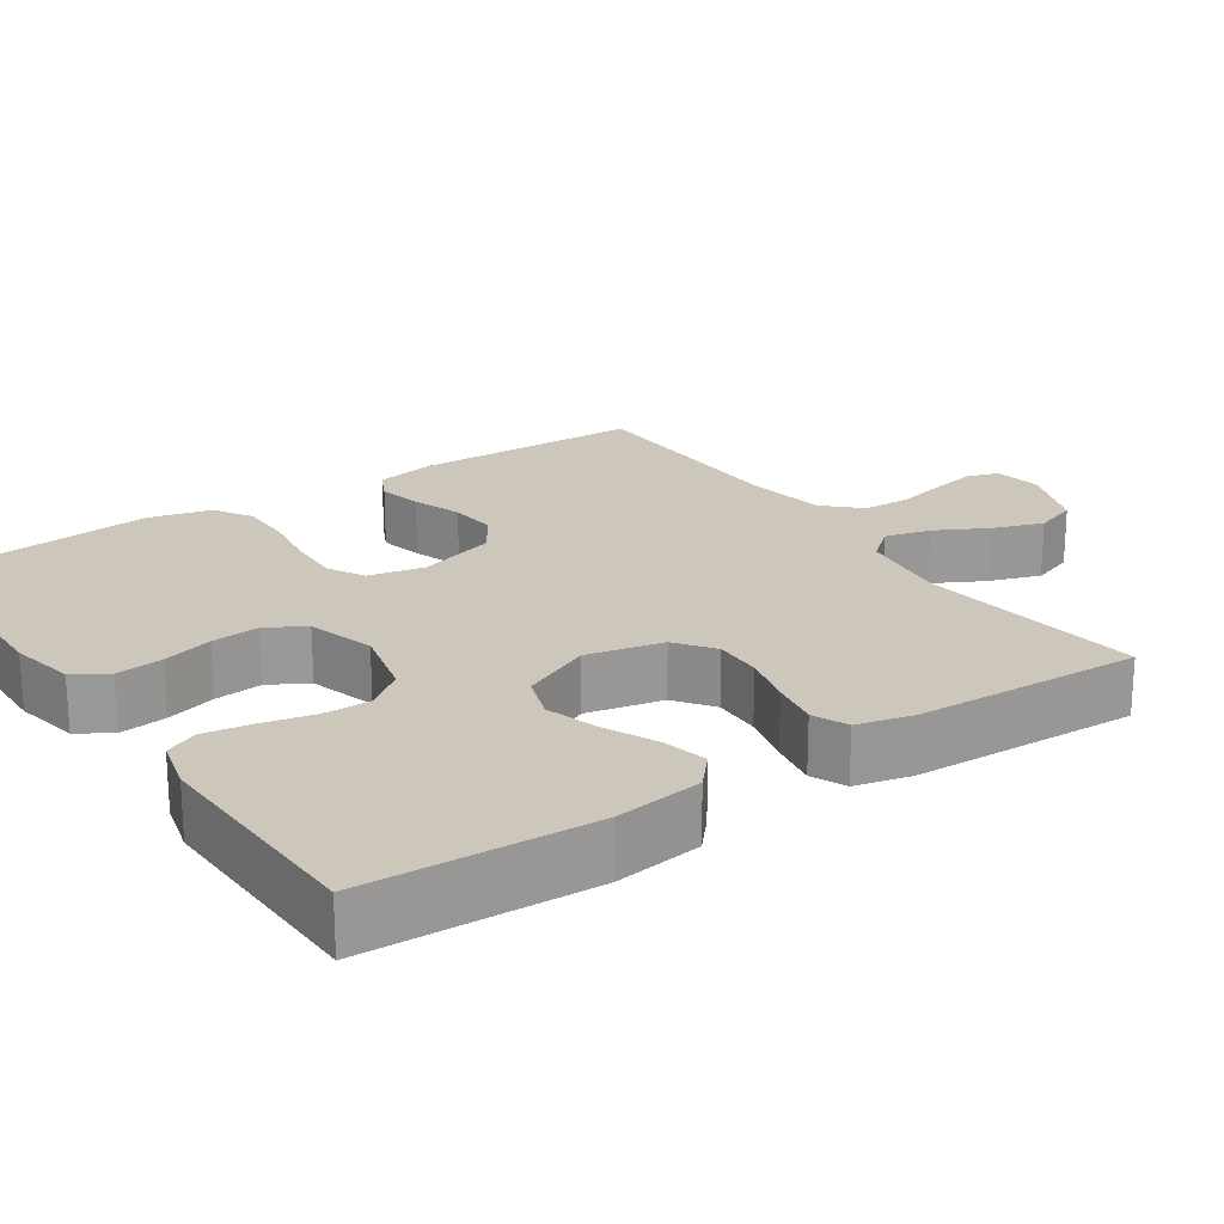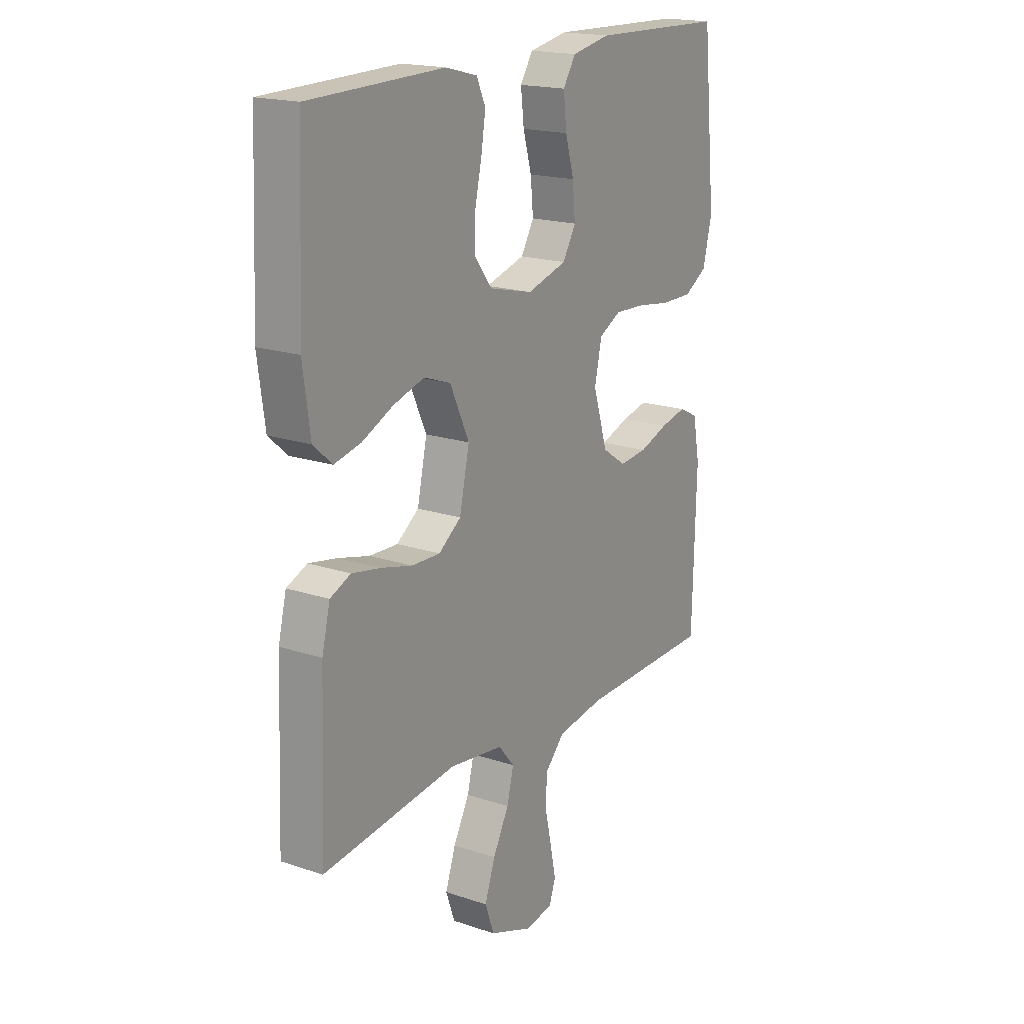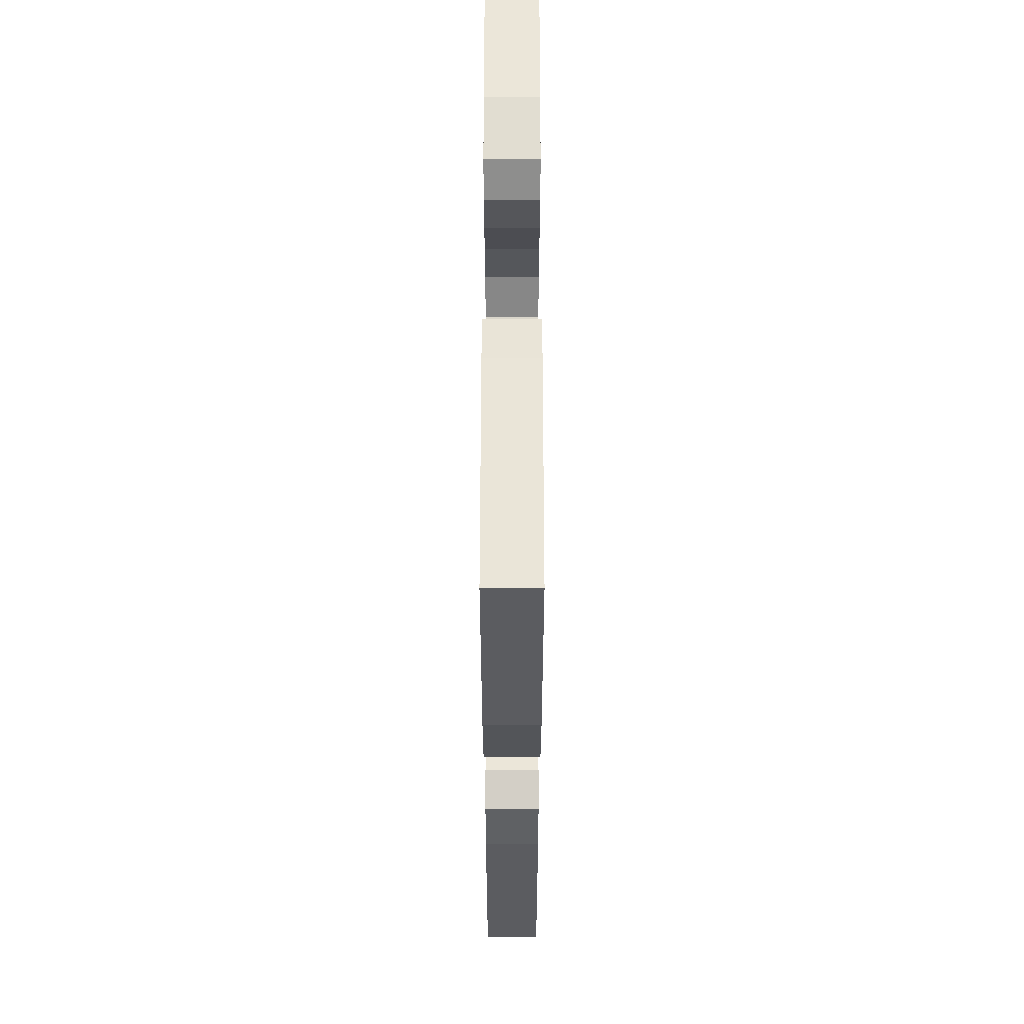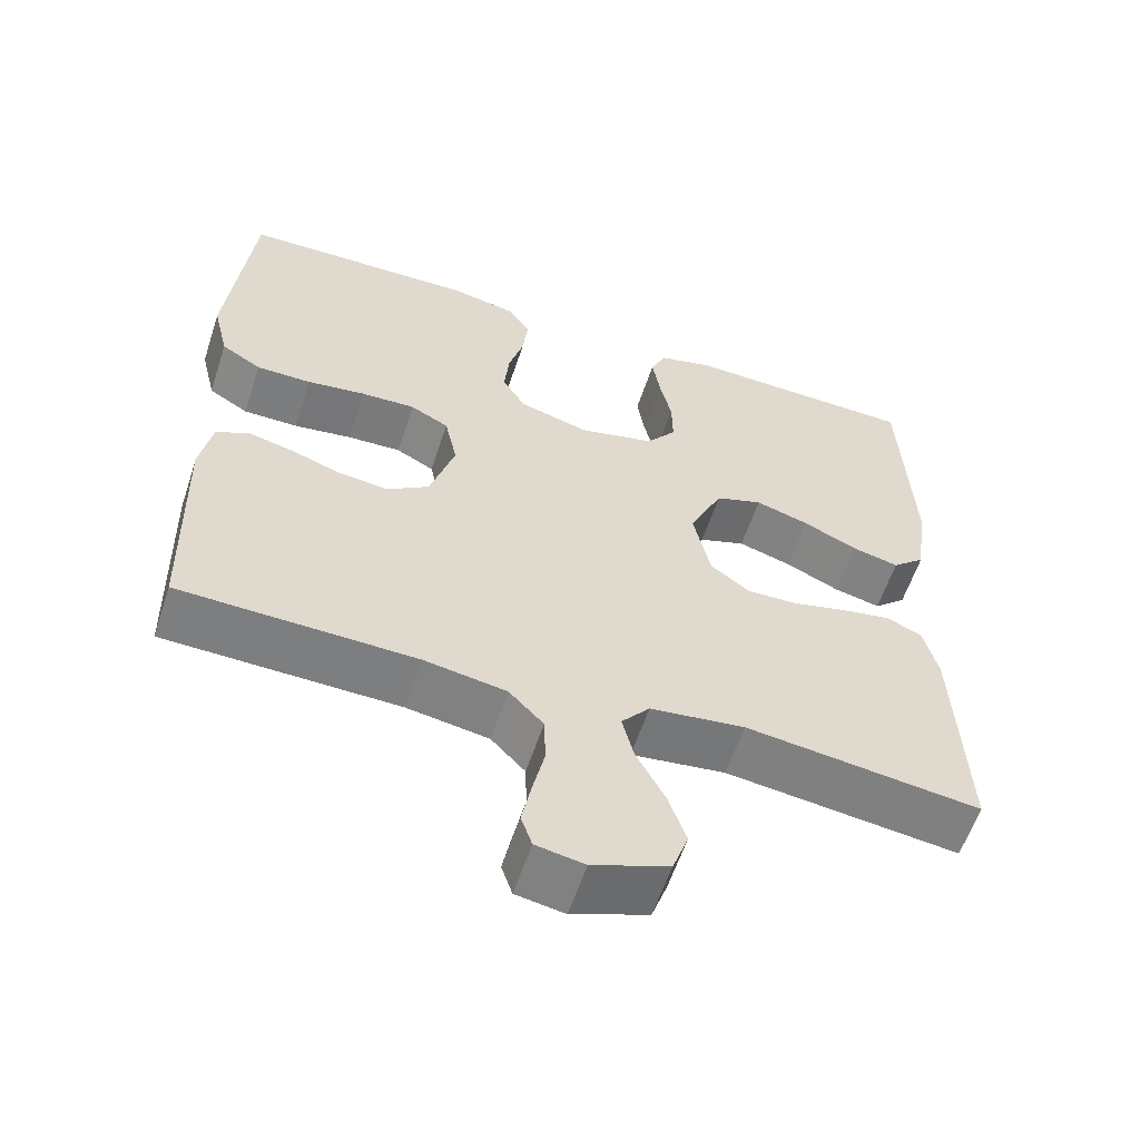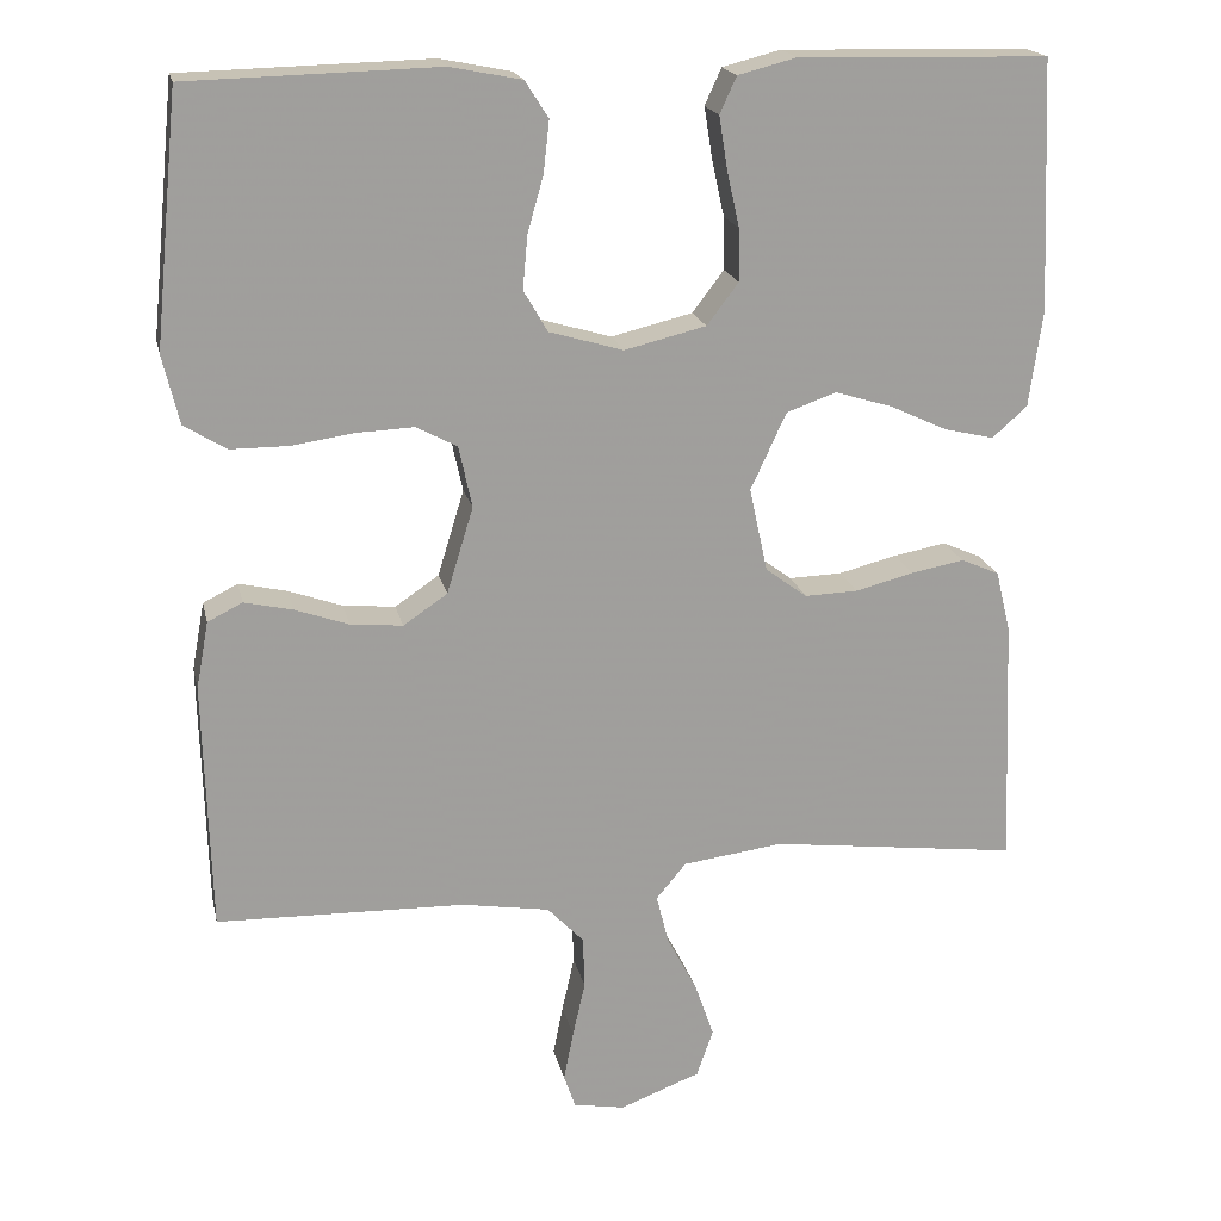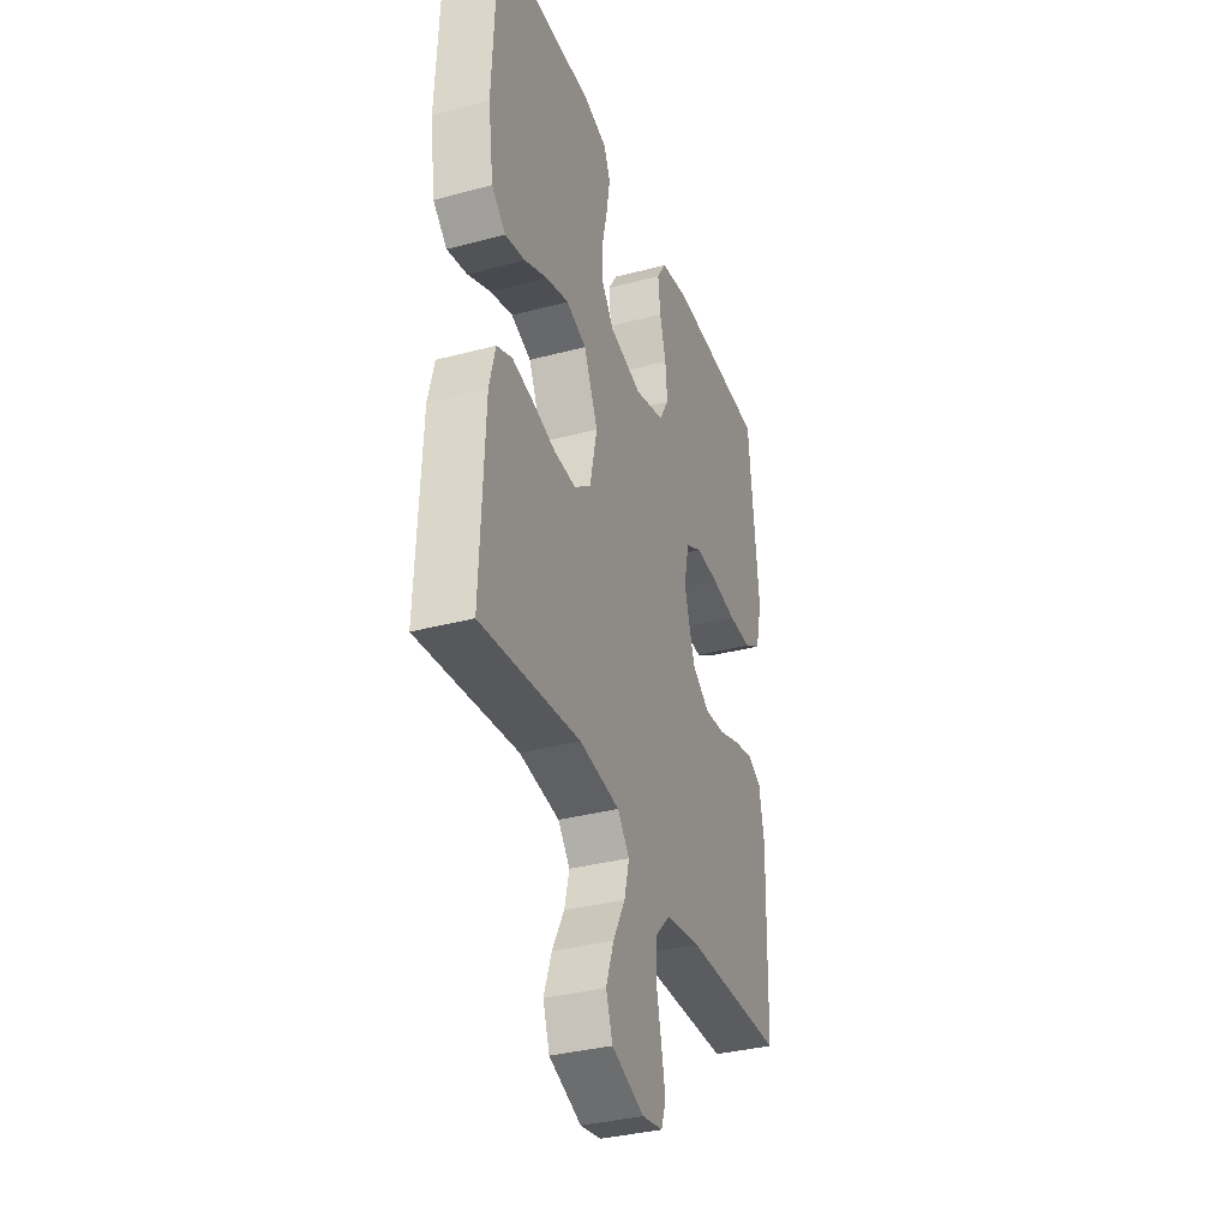
<metadata>
{"format":"obj","ext":"obj","renderer":"f3d","projection":"perspective","resolution":1024,"background":"white","views":[{"elev":21.4,"azim":55.8,"up":"+Y"},{"elev":18.5,"azim":122.8,"up":"+Z"},{"elev":57.7,"azim":90.0,"up":"+Z"},{"elev":-59.0,"azim":-18.2,"up":"+Z"},{"elev":19.0,"azim":-12.1,"up":"+Z"},{"elev":-35.0,"azim":109.4,"up":"+Z"}]}
</metadata>
<code>
v 0.5 0.07 0.5
v 0.513 0.07 0.2
v 0.497 0.07 0.084
v 0.455 0.07 0.047
v 0.395 0.07 0.061
v 0.326 0.07 0.093
v 0.257 0.07 0.114
v 0.197 0.07 0.093
v 0.154 0.07 0
v 0.176 0.07 -0.101
v 0.226 0.07 -0.138
v 0.29 0.07 -0.136
v 0.36 0.07 -0.118
v 0.424 0.07 -0.106
v 0.47 0.07 -0.126
v 0.488 0.07 -0.2
v 0.5 0.07 -0.5
v 0.2 0.07 -0.463
v 0.079 0.07 -0.479
v 0.043 0.07 -0.522
v 0.058 0.07 -0.582
v 0.094 0.07 -0.65
v 0.117 0.07 -0.717
v 0.097 0.07 -0.774
v 0 0.07 -0.811
v -0.062 0.07 -0.8
v -0.076 0.07 -0.759
v -0.064 0.07 -0.699
v -0.049 0.07 -0.632
v -0.051 0.07 -0.57
v -0.095 0.07 -0.524
v -0.2 0.07 -0.507
v -0.5 0.07 -0.5
v -0.508 0.07 -0.2
v -0.493 0.07 -0.119
v -0.451 0.07 -0.098
v -0.393 0.07 -0.111
v -0.328 0.07 -0.134
v -0.265 0.07 -0.14
v -0.212 0.07 -0.104
v -0.18 0.07 0
v -0.196 0.07 0.074
v -0.245 0.07 0.1
v -0.314 0.07 0.097
v -0.389 0.07 0.086
v -0.459 0.07 0.086
v -0.51 0.07 0.117
v -0.53 0.07 0.2
v -0.5 0.07 0.5
v -0.2 0.07 0.508
v -0.114 0.07 0.491
v -0.086 0.07 0.447
v -0.093 0.07 0.385
v -0.112 0.07 0.318
v -0.118 0.07 0.254
v -0.089 0.07 0.204
v 0 0.07 0.178
v 0.098 0.07 0.202
v 0.136 0.07 0.252
v 0.135 0.07 0.315
v 0.12 0.07 0.383
v 0.11 0.07 0.445
v 0.13 0.07 0.489
v 0.2 0.07 0.507
v 0.5 0 0.5
v 0.513 0 0.2
v 0.497 0 0.084
v 0.455 0 0.047
v 0.395 0 0.061
v 0.326 0 0.093
v 0.257 0 0.114
v 0.197 0 0.093
v 0.154 0 0
v 0.176 0 -0.101
v 0.226 0 -0.138
v 0.29 0 -0.136
v 0.36 0 -0.118
v 0.424 0 -0.106
v 0.47 0 -0.126
v 0.488 0 -0.2
v 0.5 0 -0.5
v 0.2 0 -0.463
v 0.079 0 -0.479
v 0.043 0 -0.522
v 0.058 0 -0.582
v 0.094 0 -0.65
v 0.117 0 -0.717
v 0.097 0 -0.774
v 0 0 -0.811
v -0.062 0 -0.8
v -0.076 0 -0.759
v -0.064 0 -0.699
v -0.049 0 -0.632
v -0.051 0 -0.57
v -0.095 0 -0.524
v -0.2 0 -0.507
v -0.5 0 -0.5
v -0.508 0 -0.2
v -0.493 0 -0.119
v -0.451 0 -0.098
v -0.393 0 -0.111
v -0.328 0 -0.134
v -0.265 0 -0.14
v -0.212 0 -0.104
v -0.18 0 0
v -0.196 0 0.074
v -0.245 0 0.1
v -0.314 0 0.097
v -0.389 0 0.086
v -0.459 0 0.086
v -0.51 0 0.117
v -0.53 0 0.2
v -0.5 0 0.5
v -0.2 0 0.508
v -0.114 0 0.491
v -0.086 0 0.447
v -0.093 0 0.385
v -0.112 0 0.318
v -0.118 0 0.254
v -0.089 0 0.204
v 0 0 0.178
v 0.098 0 0.202
v 0.136 0 0.252
v 0.135 0 0.315
v 0.12 0 0.383
v 0.11 0 0.445
v 0.13 0 0.489
v 0.2 0 0.507
f 60 61 62 63
f 60 63 64 1
f 51 52 53 54
f 51 54 55
f 50 51 55
f 49 50 55
f 48 49 55 56
f 44 45 46 47
f 43 44 47 48
f 35 36 37 38
f 35 38 39
f 32 33 34 35
f 31 32 35 39
f 30 31 39 40
f 26 27 28 29
f 24 25 26 29
f 24 29 30
f 21 22 23 24
f 20 21 24 30
f 19 20 30 40
f 15 16 17 18
f 12 13 14 15
f 12 15 18 19
f 3 4 5 6
f 3 6 7
f 2 3 7
f 59 60 1 2
f 58 59 2 7
f 57 58 7 8
f 43 48 56 57
f 42 43 57 8
f 41 42 8 9
f 40 41 9 10
f 19 40 10 11
f 11 12 19
f 127 126 125 124
f 65 128 127 124
f 118 117 116 115
f 119 118 115
f 119 115 114
f 119 114 113
f 120 119 113 112
f 111 110 109 108
f 112 111 108 107
f 102 101 100 99
f 103 102 99
f 99 98 97 96
f 103 99 96 95
f 104 103 95 94
f 93 92 91 90
f 93 90 89 88
f 94 93 88
f 88 87 86 85
f 94 88 85 84
f 104 94 84 83
f 82 81 80 79
f 79 78 77 76
f 83 82 79 76
f 70 69 68 67
f 71 70 67
f 71 67 66
f 66 65 124 123
f 71 66 123 122
f 72 71 122 121
f 121 120 112 107
f 72 121 107 106
f 73 72 106 105
f 74 73 105 104
f 75 74 104 83
f 83 76 75
f 1 65 66 2
f 2 66 67 3
f 3 67 68 4
f 4 68 69 5
f 5 69 70 6
f 6 70 71 7
f 7 71 72 8
f 8 72 73 9
f 9 73 74 10
f 10 74 75 11
f 11 75 76 12
f 12 76 77 13
f 13 77 78 14
f 14 78 79 15
f 15 79 80 16
f 16 80 81 17
f 17 81 82 18
f 18 82 83 19
f 19 83 84 20
f 20 84 85 21
f 21 85 86 22
f 22 86 87 23
f 23 87 88 24
f 24 88 89 25
f 25 89 90 26
f 26 90 91 27
f 27 91 92 28
f 28 92 93 29
f 29 93 94 30
f 30 94 95 31
f 31 95 96 32
f 32 96 97 33
f 33 97 98 34
f 34 98 99 35
f 35 99 100 36
f 36 100 101 37
f 37 101 102 38
f 38 102 103 39
f 39 103 104 40
f 40 104 105 41
f 41 105 106 42
f 42 106 107 43
f 43 107 108 44
f 44 108 109 45
f 45 109 110 46
f 46 110 111 47
f 47 111 112 48
f 48 112 113 49
f 49 113 114 50
f 50 114 115 51
f 51 115 116 52
f 52 116 117 53
f 53 117 118 54
f 54 118 119 55
f 55 119 120 56
f 56 120 121 57
f 57 121 122 58
f 58 122 123 59
f 59 123 124 60
f 60 124 125 61
f 61 125 126 62
f 62 126 127 63
f 63 127 128 64
f 64 128 65 1

</code>
